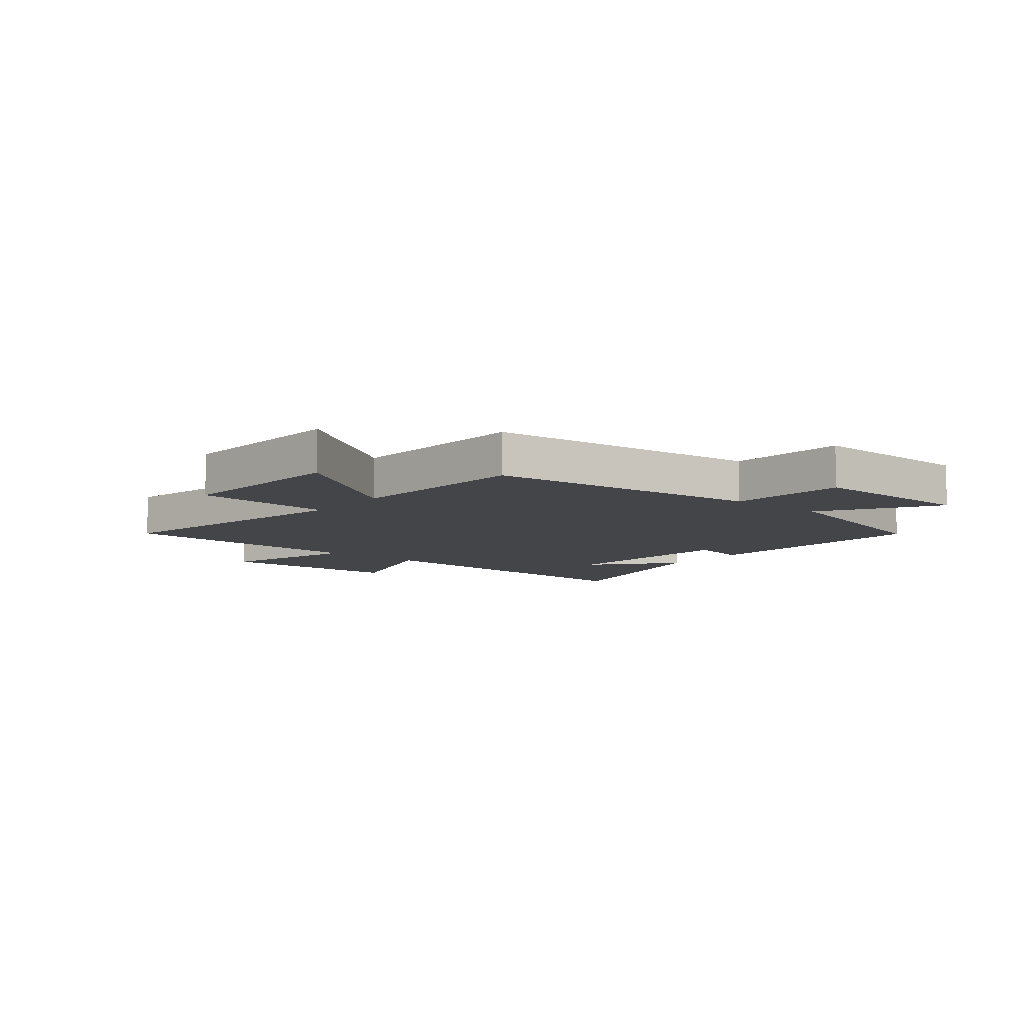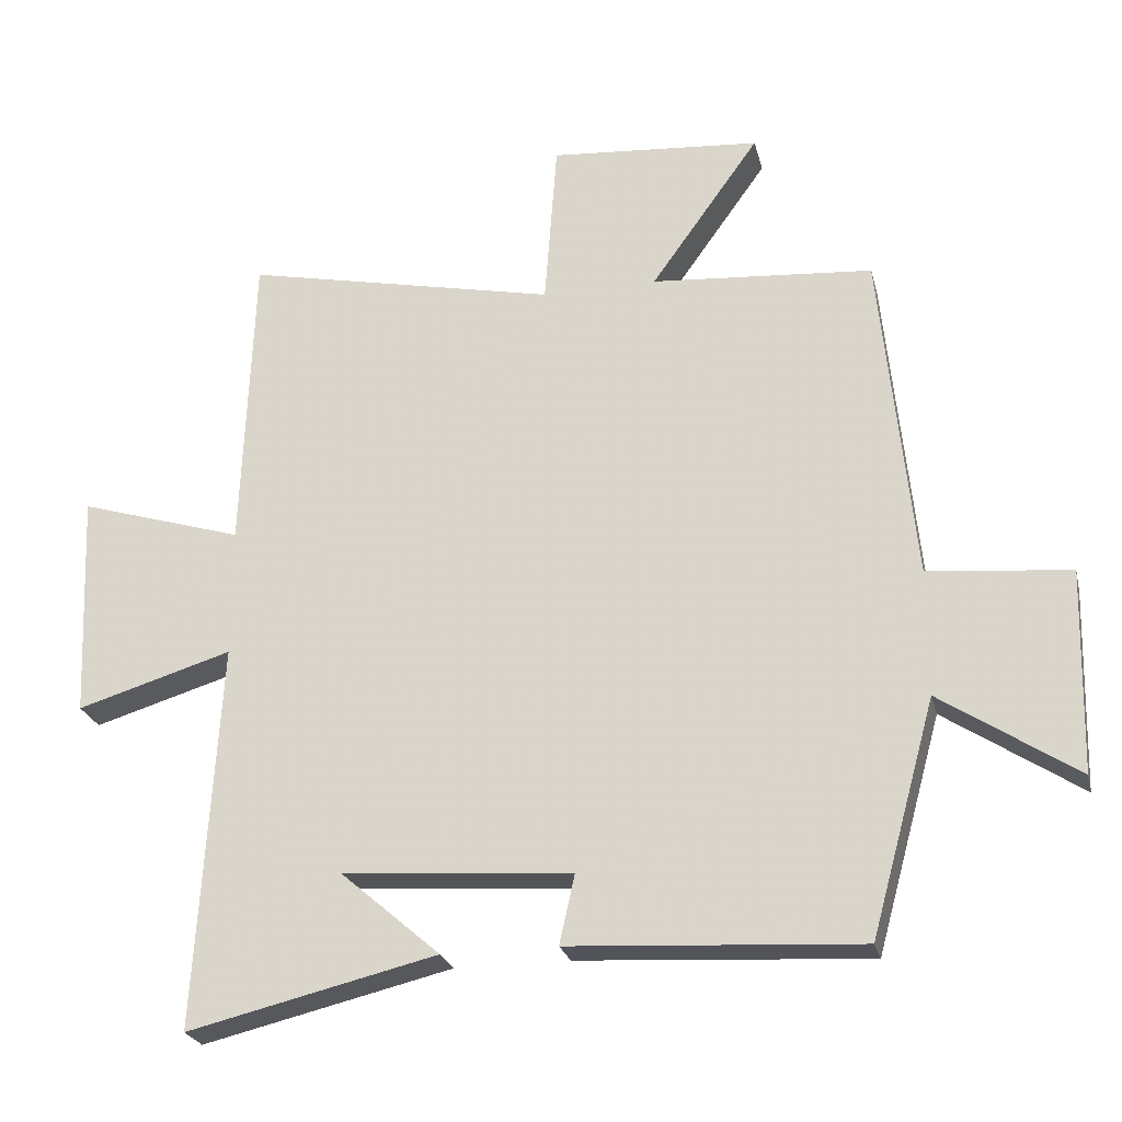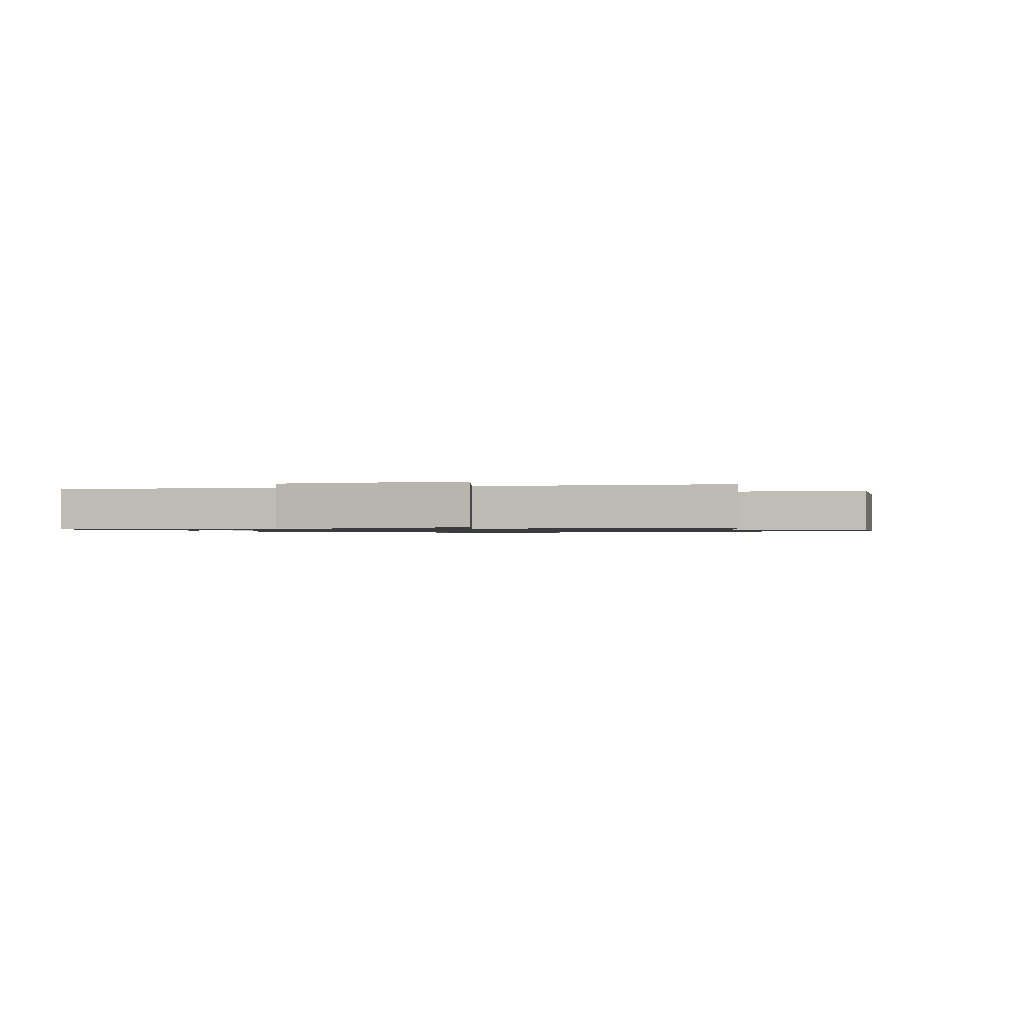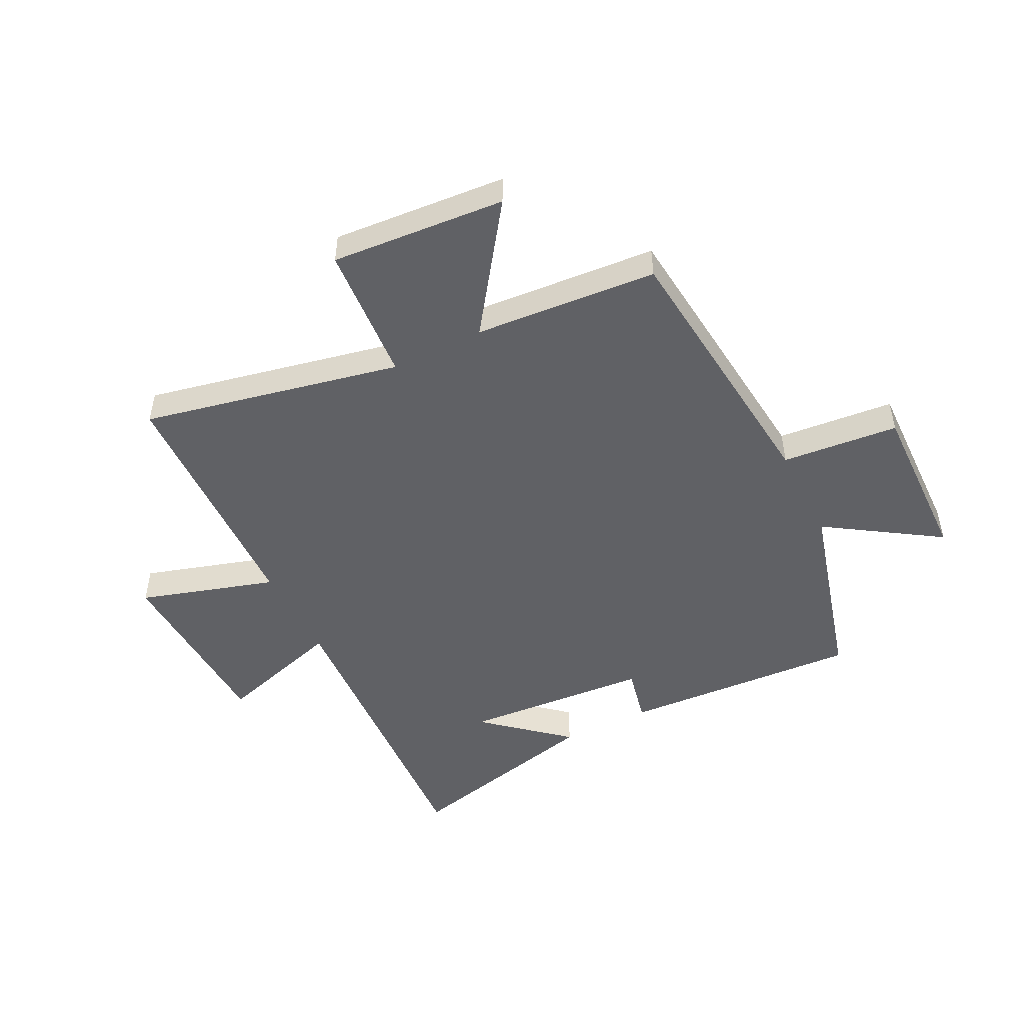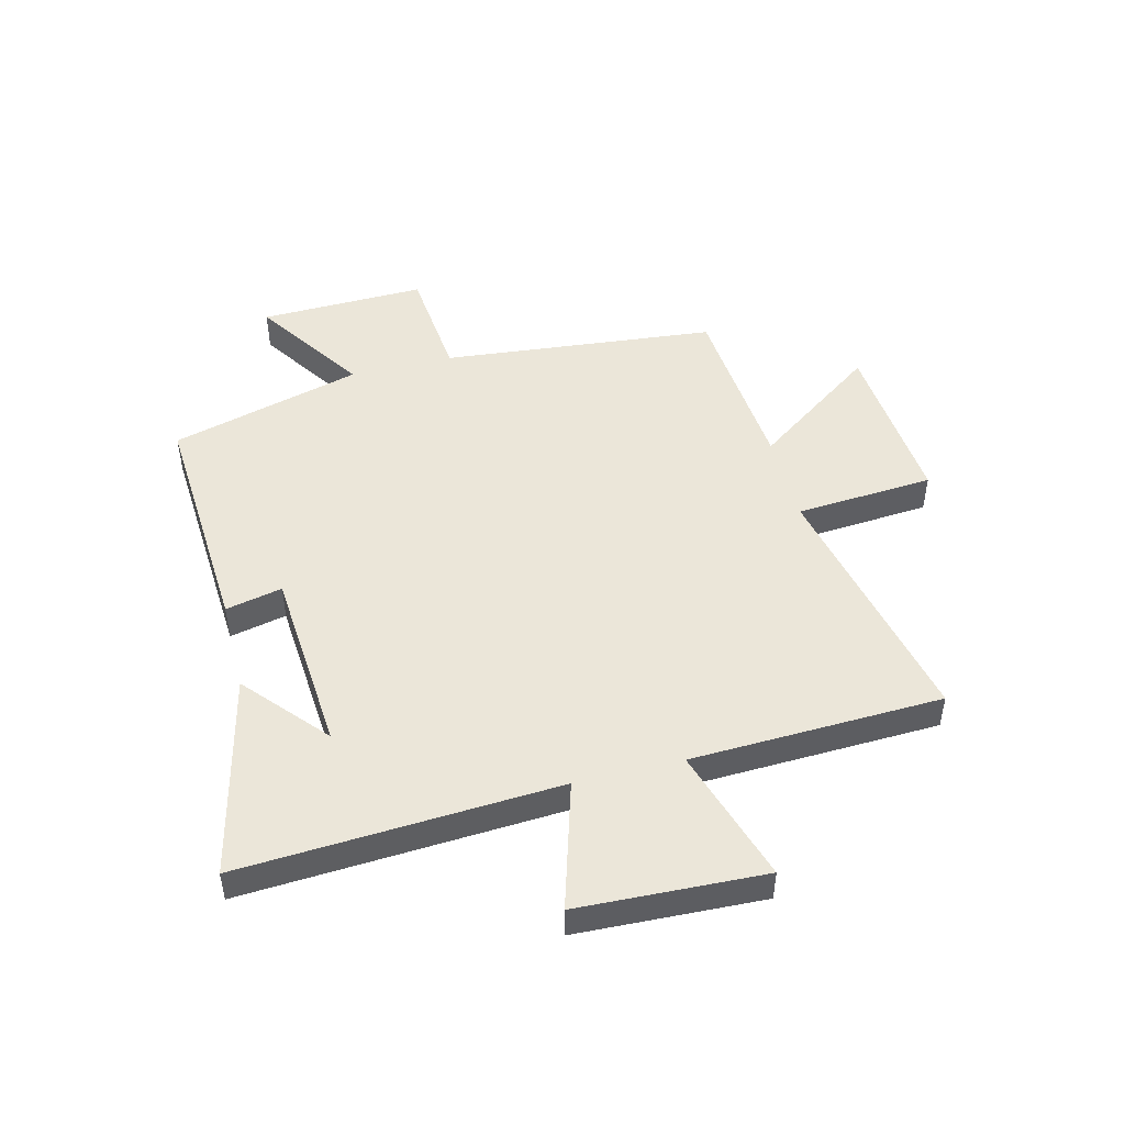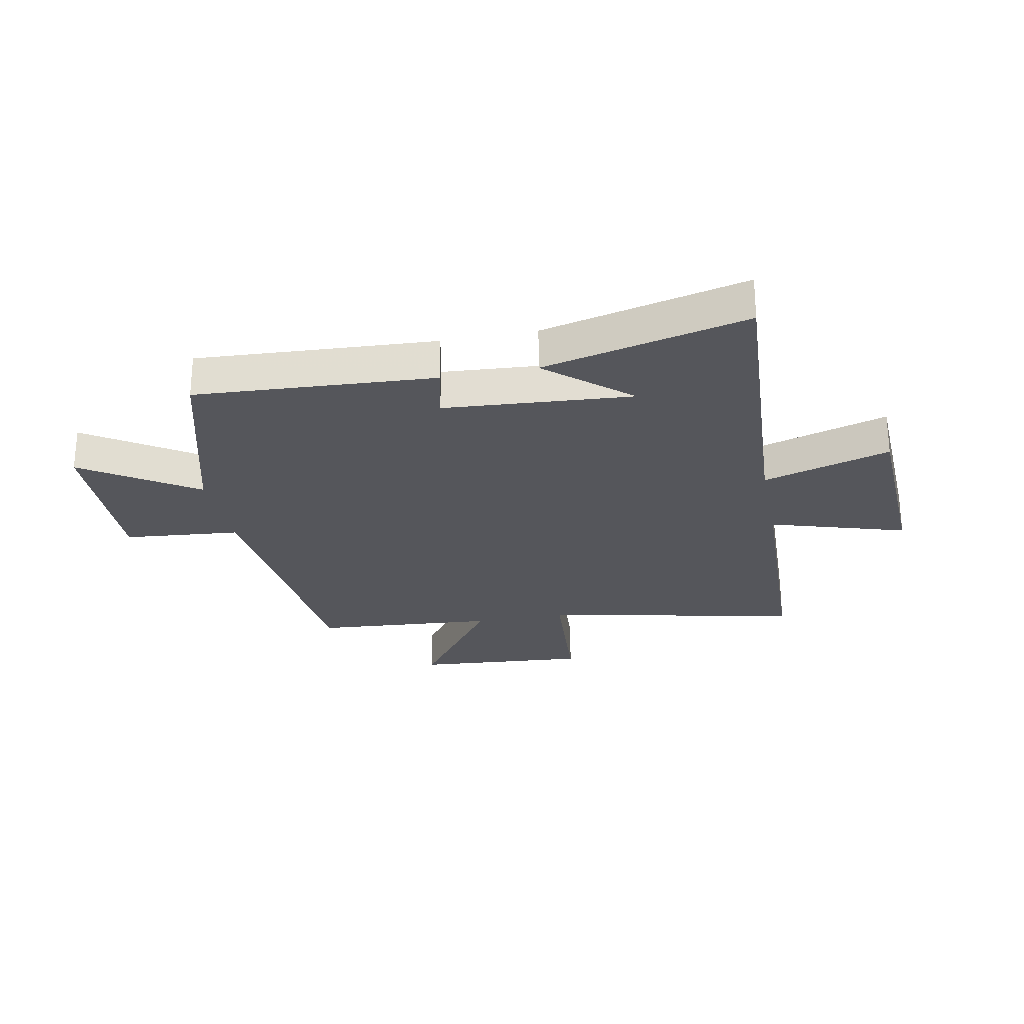
<metadata>
{"format":"obj","ext":"obj","renderer":"f3d","projection":"perspective","resolution":1024,"background":"white","views":[{"elev":-8.7,"azim":51.2,"up":"+Y"},{"elev":-24.6,"azim":13.3,"up":"+Z"},{"elev":-0.9,"azim":-73.2,"up":"+Y"},{"elev":-48.9,"azim":26.8,"up":"+Y"},{"elev":47.9,"azim":-104.2,"up":"+Y"},{"elev":-26.2,"azim":-168.8,"up":"+Y"}]}
</metadata>
<code>
v -0.484 0.07 0.596
v -0.033 0.07 0.5
v -0.015 0.07 0.742
v 0.289 0.07 0.718
v 0.133 0.07 0.5
v 0.452 0.07 0.475
v 0.5 0.07 -0.007
v 0.704 0.07 -0.026
v 0.696 0.07 -0.318
v 0.5 0.07 -0.189
v 0.407 0.07 -0.525
v -0.011 0.07 -0.5
v 0.011 0.07 -0.401
v -0.317 0.07 -0.377
v -0.175 0.07 -0.5
v -0.533 0.07 -0.585
v -0.5 0.07 -0.03
v -0.723 0.07 -0.097
v -0.737 0.07 0.229
v -0.5 0.07 0.156
v -0.484 0 0.596
v -0.033 0 0.5
v -0.015 0 0.742
v 0.289 0 0.718
v 0.133 0 0.5
v 0.452 0 0.475
v 0.5 0 -0.007
v 0.704 0 -0.026
v 0.696 0 -0.318
v 0.5 0 -0.189
v 0.407 0 -0.525
v -0.011 0 -0.5
v 0.011 0 -0.401
v -0.317 0 -0.377
v -0.175 0 -0.5
v -0.533 0 -0.585
v -0.5 0 -0.03
v -0.723 0 -0.097
v -0.737 0 0.229
v -0.5 0 0.156
f 17 18 19 20
f 17 20 1 2
f 16 17 2
f 14 15 16
f 14 16 2
f 13 14 2
f 10 11 12 13
f 10 13 2 3
f 7 8 9 10
f 5 6 7 10
f 5 10 3
f 3 4 5
f 40 39 38 37
f 22 21 40 37
f 22 37 36
f 36 35 34
f 22 36 34
f 22 34 33
f 33 32 31 30
f 23 22 33 30
f 30 29 28 27
f 30 27 26 25
f 23 30 25
f 25 24 23
f 1 21 22 2
f 2 22 23 3
f 3 23 24 4
f 4 24 25 5
f 5 25 26 6
f 6 26 27 7
f 7 27 28 8
f 8 28 29 9
f 9 29 30 10
f 10 30 31 11
f 11 31 32 12
f 12 32 33 13
f 13 33 34 14
f 14 34 35 15
f 15 35 36 16
f 16 36 37 17
f 17 37 38 18
f 18 38 39 19
f 19 39 40 20
f 20 40 21 1

</code>
